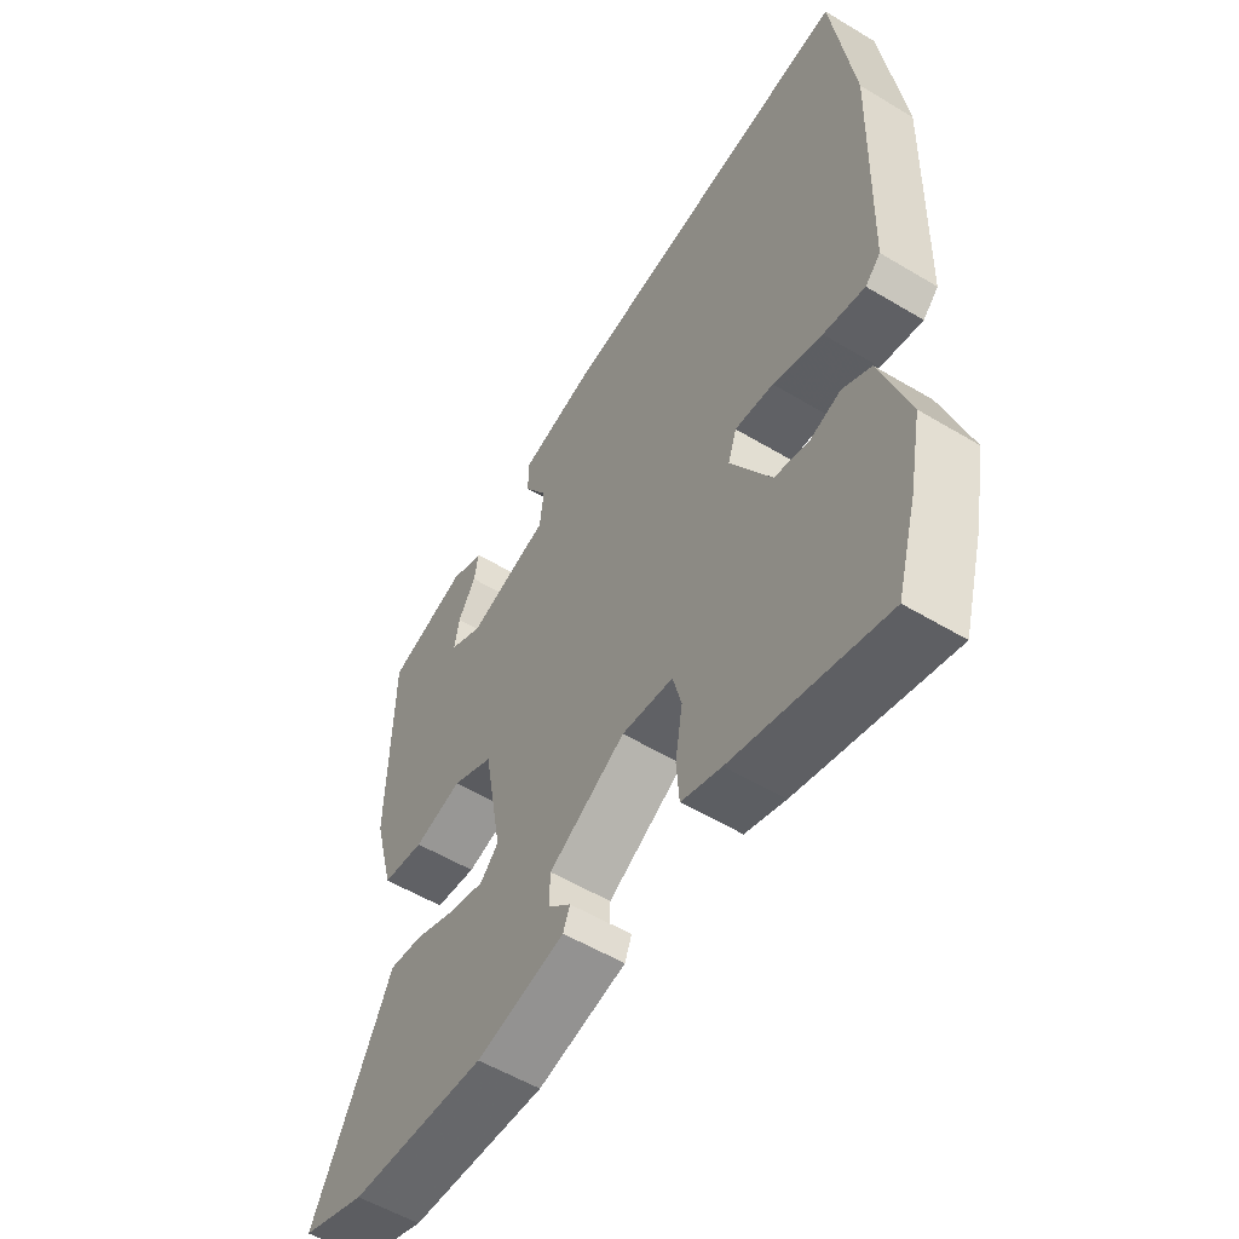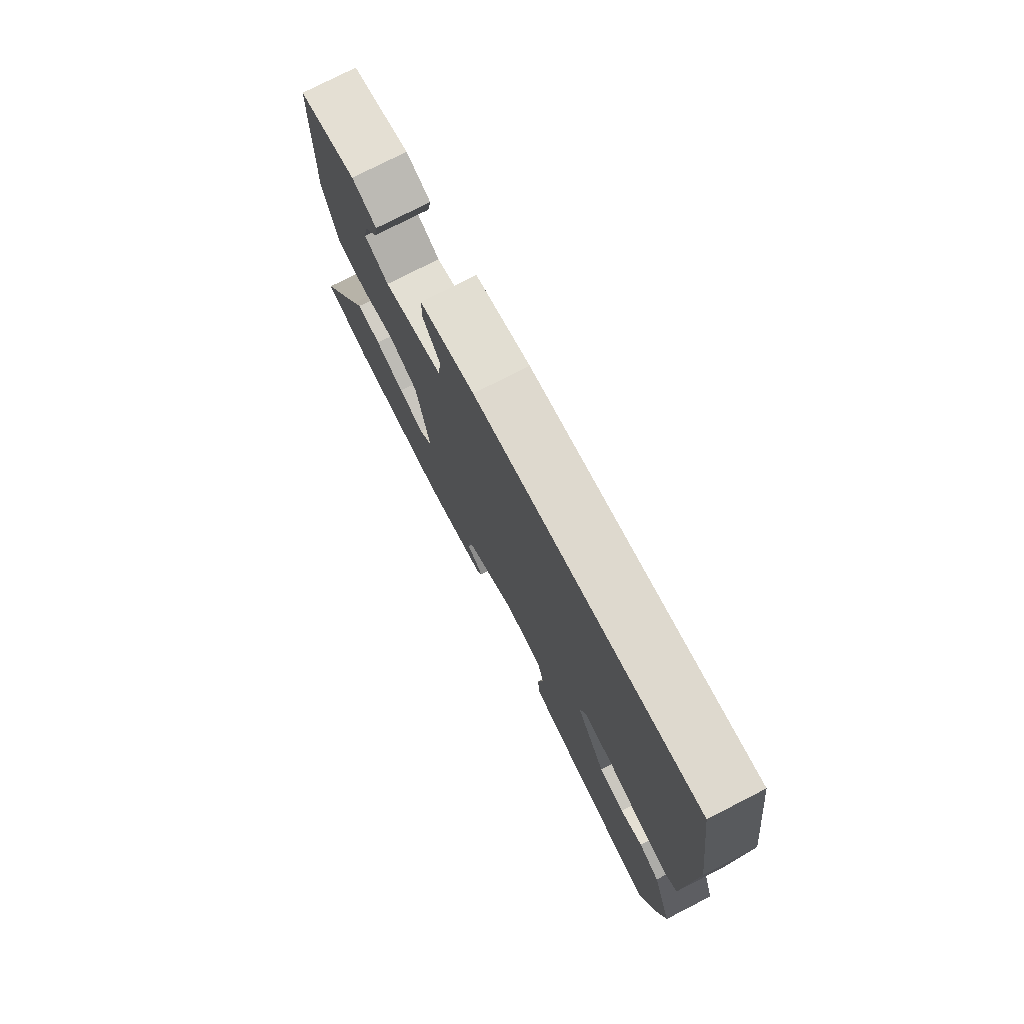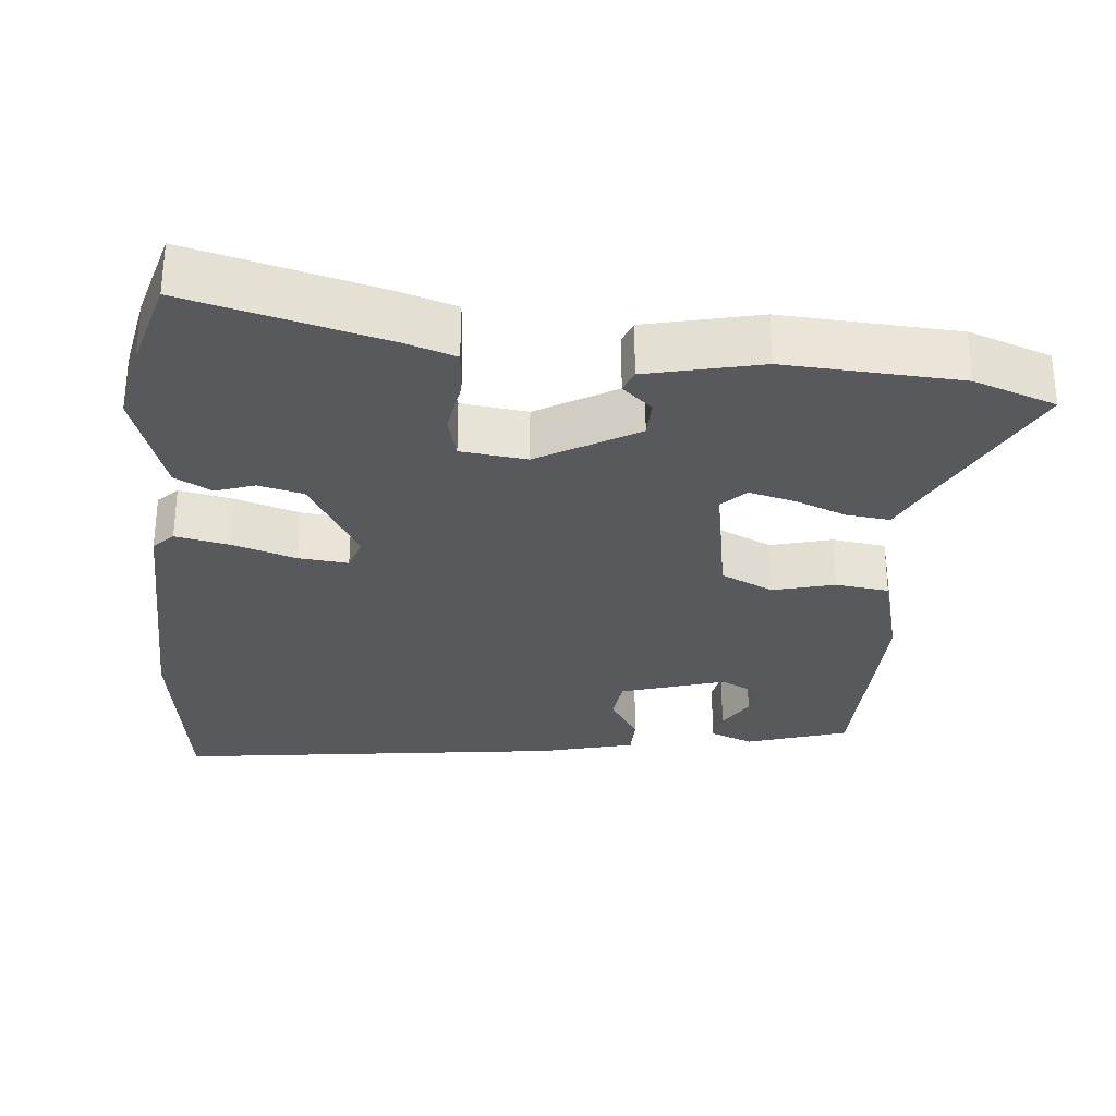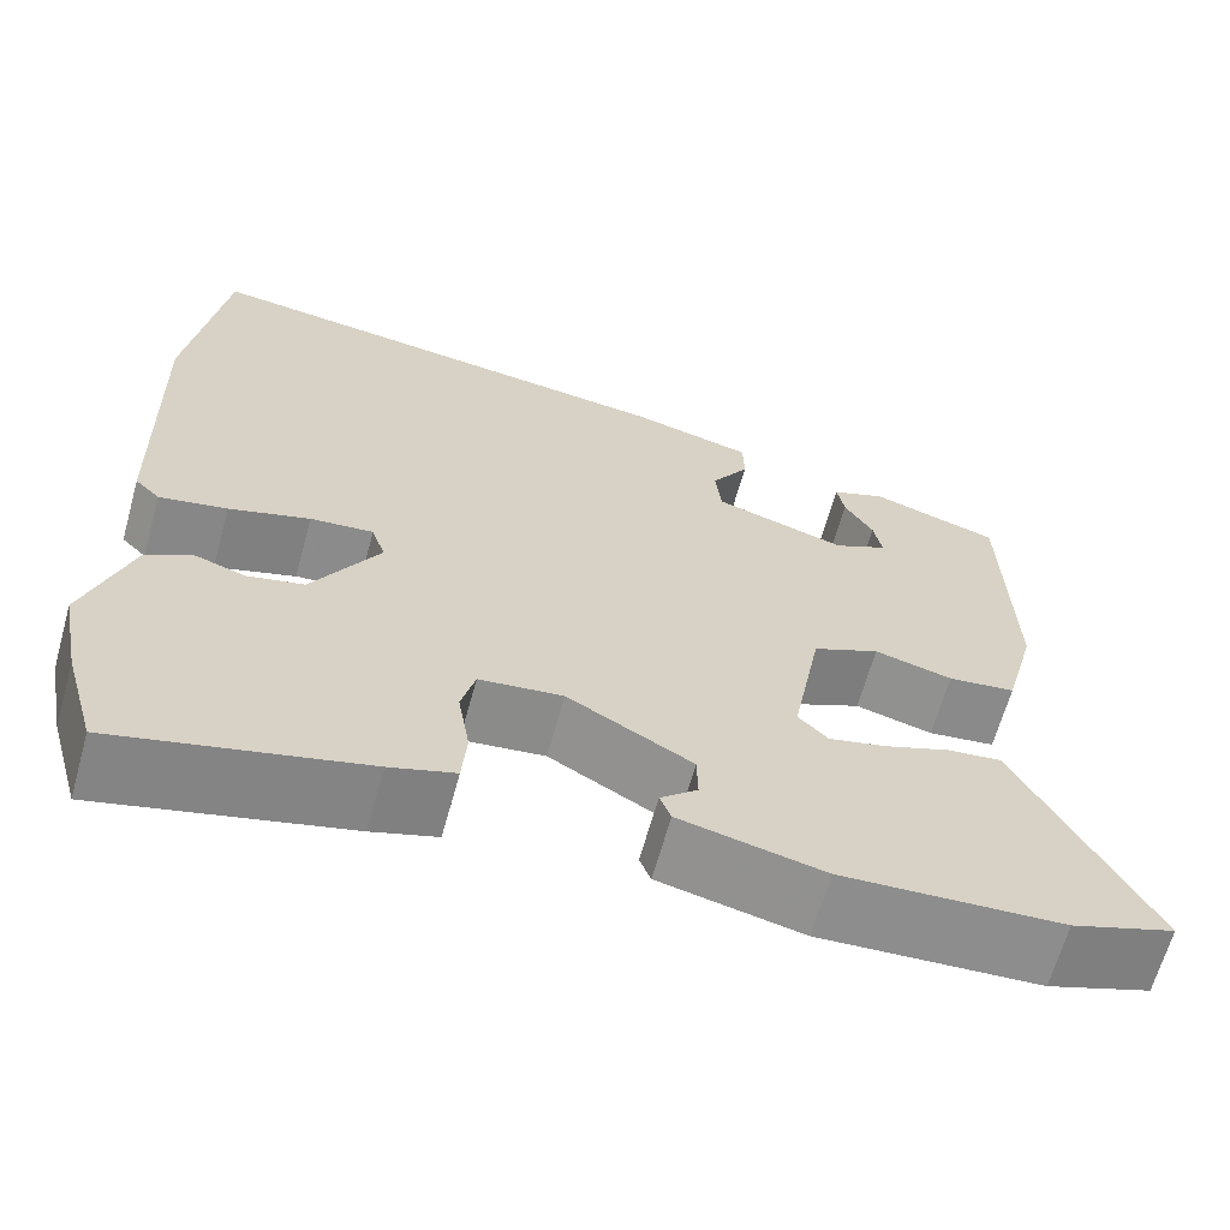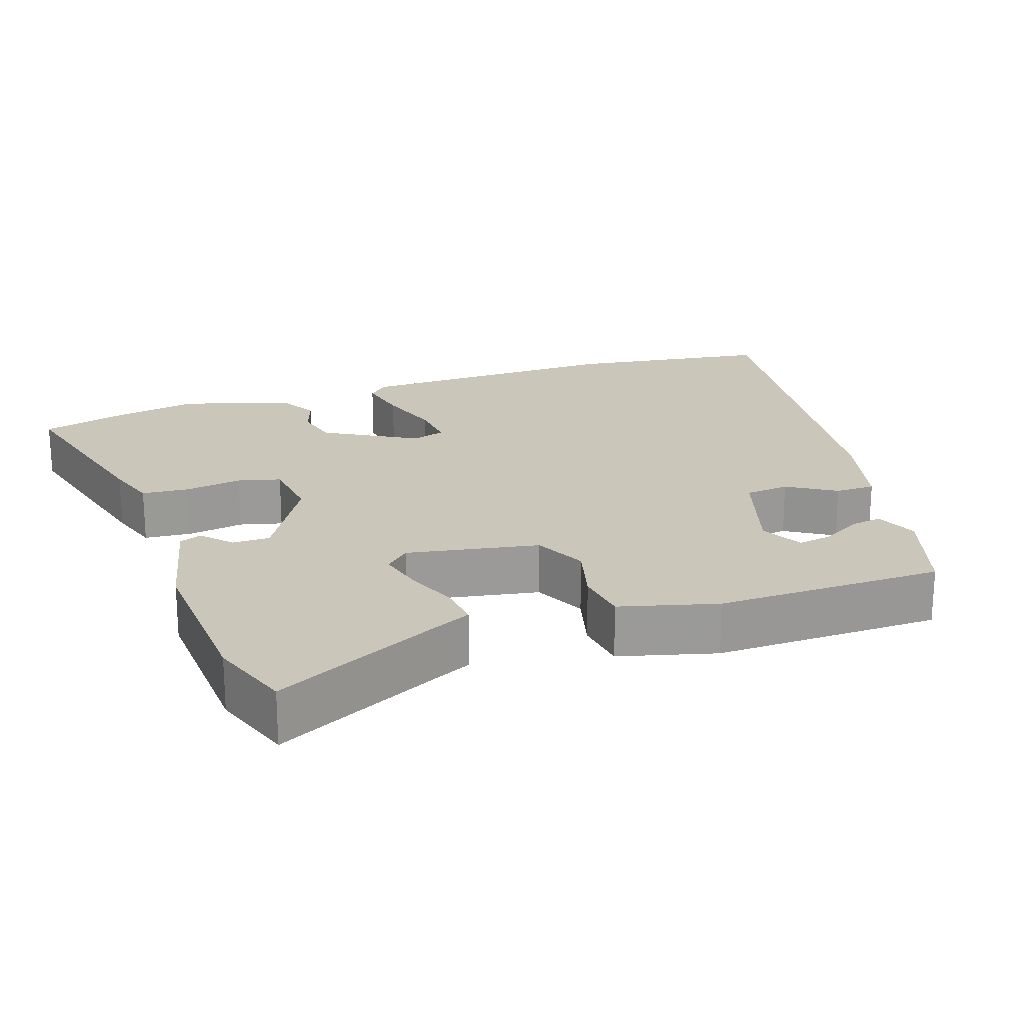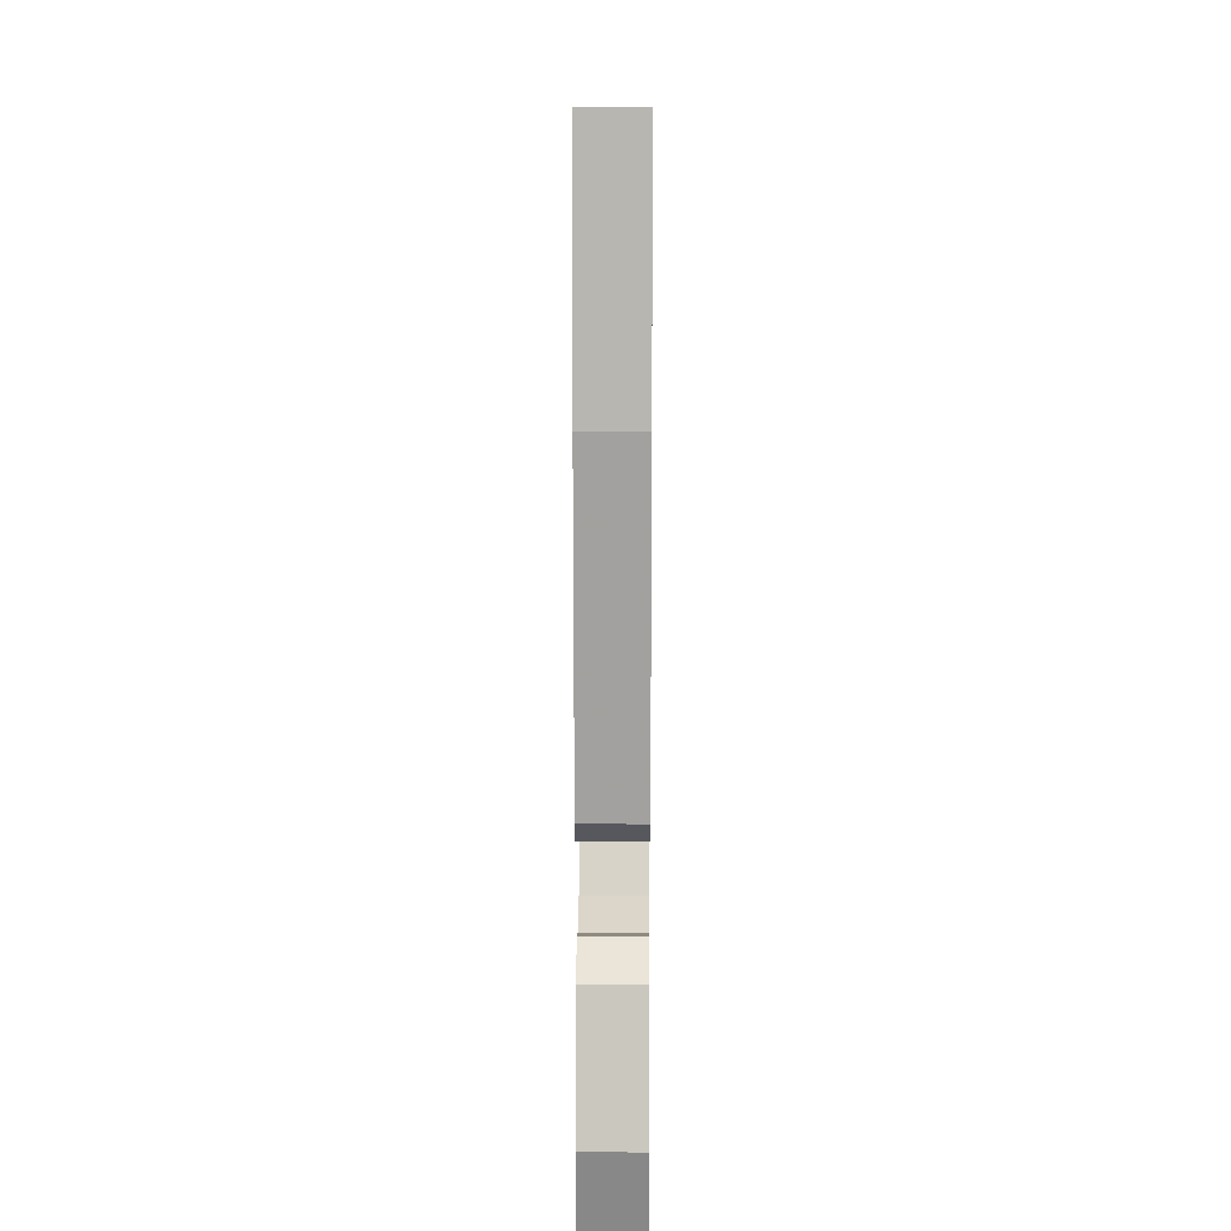
<metadata>
{"format":"obj","ext":"obj","renderer":"f3d","projection":"perspective","resolution":1024,"background":"white","views":[{"elev":-55.3,"azim":57.7,"up":"+Z"},{"elev":76.7,"azim":62.9,"up":"+Z"},{"elev":-29.7,"azim":174.9,"up":"+Y"},{"elev":-65.2,"azim":164.4,"up":"+Z"},{"elev":21.1,"azim":-108.7,"up":"+Y"},{"elev":16.1,"azim":90.3,"up":"+Z"}]}
</metadata>
<code>
v 0.506 0.07 -0.479
v 0.471 0.07 -0.602
v 0.206 0.07 -0.533
v 0.136 0.07 -0.51
v 0.131 0.07 -0.445
v 0.144 0.07 -0.367
v 0.129 0.07 -0.308
v 0.039 0.07 -0.297
v -0.095 0.07 -0.374
v -0.096 0.07 -0.426
v -0.056 0.07 -0.462
v -0.068 0.07 -0.493
v -0.223 0.07 -0.528
v -0.461 0.07 -0.514
v -0.573 0.07 -0.474
v -0.457 0.07 -0.243
v -0.433 0.07 -0.193
v -0.374 0.07 -0.2
v -0.303 0.07 -0.228
v -0.24 0.07 -0.244
v -0.208 0.07 -0.211
v -0.24 0.07 -0.03
v -0.312 0.07 0.004
v -0.396 0.07 -0.018
v -0.469 0.07 -0.008
v -0.504 0.07 0.125
v -0.497 0.07 0.437
v -0.358 0.07 0.481
v -0.299 0.07 0.457
v -0.307 0.07 0.413
v -0.338 0.07 0.361
v -0.347 0.07 0.313
v -0.289 0.07 0.283
v -0.146 0.07 0.327
v -0.139 0.07 0.388
v -0.18 0.07 0.454
v -0.179 0.07 0.509
v -0.048 0.07 0.542
v 0.485 0.07 0.61
v 0.523 0.07 0.331
v 0.512 0.07 -0.042
v 0.485 0.07 -0.069
v 0.412 0.07 -0.054
v 0.325 0.07 -0.026
v 0.257 0.07 -0.019
v 0.242 0.07 -0.065
v 0.314 0.07 -0.191
v 0.375 0.07 -0.206
v 0.429 0.07 -0.188
v 0.479 0.07 -0.216
v 0.528 0.07 -0.367
v 0.506 0 -0.479
v 0.471 0 -0.602
v 0.206 0 -0.533
v 0.136 0 -0.51
v 0.131 0 -0.445
v 0.144 0 -0.367
v 0.129 0 -0.308
v 0.039 0 -0.297
v -0.095 0 -0.374
v -0.096 0 -0.426
v -0.056 0 -0.462
v -0.068 0 -0.493
v -0.223 0 -0.528
v -0.461 0 -0.514
v -0.573 0 -0.474
v -0.457 0 -0.243
v -0.433 0 -0.193
v -0.374 0 -0.2
v -0.303 0 -0.228
v -0.24 0 -0.244
v -0.208 0 -0.211
v -0.24 0 -0.03
v -0.312 0 0.004
v -0.396 0 -0.018
v -0.469 0 -0.008
v -0.504 0 0.125
v -0.497 0 0.437
v -0.358 0 0.481
v -0.299 0 0.457
v -0.307 0 0.413
v -0.338 0 0.361
v -0.347 0 0.313
v -0.289 0 0.283
v -0.146 0 0.327
v -0.139 0 0.388
v -0.18 0 0.454
v -0.179 0 0.509
v -0.048 0 0.542
v 0.485 0 0.61
v 0.523 0 0.331
v 0.512 0 -0.042
v 0.485 0 -0.069
v 0.412 0 -0.054
v 0.325 0 -0.026
v 0.257 0 -0.019
v 0.242 0 -0.065
v 0.314 0 -0.191
v 0.375 0 -0.206
v 0.429 0 -0.188
v 0.479 0 -0.216
v 0.528 0 -0.367
f 4 5 6
f 3 4 6
f 2 3 6
f 1 2 6
f 51 1 6
f 50 51 6
f 49 50 6
f 48 49 6
f 47 48 6 7
f 46 47 7 8
f 45 46 8 9
f 42 43 44
f 41 42 44
f 40 41 44
f 39 40 44
f 38 39 44
f 37 38 44
f 36 37 44
f 35 36 44
f 34 35 44 45
f 33 34 45 9
f 29 30 31
f 28 29 31
f 27 28 31
f 26 27 31
f 26 31 32
f 26 32 33
f 25 26 33
f 24 25 33
f 23 24 33
f 16 17 18 19
f 16 19 20
f 14 15 16
f 13 14 16
f 12 13 16
f 11 12 16
f 10 11 16
f 10 16 20
f 9 10 20 21
f 22 23 33
f 9 21 22 33
f 57 56 55
f 57 55 54
f 57 54 53
f 57 53 52
f 57 52 102
f 57 102 101
f 57 101 100
f 57 100 99
f 58 57 99 98
f 59 58 98 97
f 60 59 97 96
f 95 94 93
f 95 93 92
f 95 92 91
f 95 91 90
f 95 90 89
f 95 89 88
f 95 88 87
f 95 87 86
f 96 95 86 85
f 60 96 85 84
f 82 81 80
f 82 80 79
f 82 79 78
f 82 78 77
f 83 82 77
f 84 83 77
f 84 77 76
f 84 76 75
f 84 75 74
f 70 69 68 67
f 71 70 67
f 67 66 65
f 67 65 64
f 67 64 63
f 67 63 62
f 67 62 61
f 71 67 61
f 72 71 61 60
f 84 74 73
f 84 73 72 60
f 1 52 53 2
f 2 53 54 3
f 3 54 55 4
f 4 55 56 5
f 5 56 57 6
f 6 57 58 7
f 7 58 59 8
f 8 59 60 9
f 9 60 61 10
f 10 61 62 11
f 11 62 63 12
f 12 63 64 13
f 13 64 65 14
f 14 65 66 15
f 15 66 67 16
f 16 67 68 17
f 17 68 69 18
f 18 69 70 19
f 19 70 71 20
f 20 71 72 21
f 21 72 73 22
f 22 73 74 23
f 23 74 75 24
f 24 75 76 25
f 25 76 77 26
f 26 77 78 27
f 27 78 79 28
f 28 79 80 29
f 29 80 81 30
f 30 81 82 31
f 31 82 83 32
f 32 83 84 33
f 33 84 85 34
f 34 85 86 35
f 35 86 87 36
f 36 87 88 37
f 37 88 89 38
f 38 89 90 39
f 39 90 91 40
f 40 91 92 41
f 41 92 93 42
f 42 93 94 43
f 43 94 95 44
f 44 95 96 45
f 45 96 97 46
f 46 97 98 47
f 47 98 99 48
f 48 99 100 49
f 49 100 101 50
f 50 101 102 51
f 51 102 52 1

</code>
